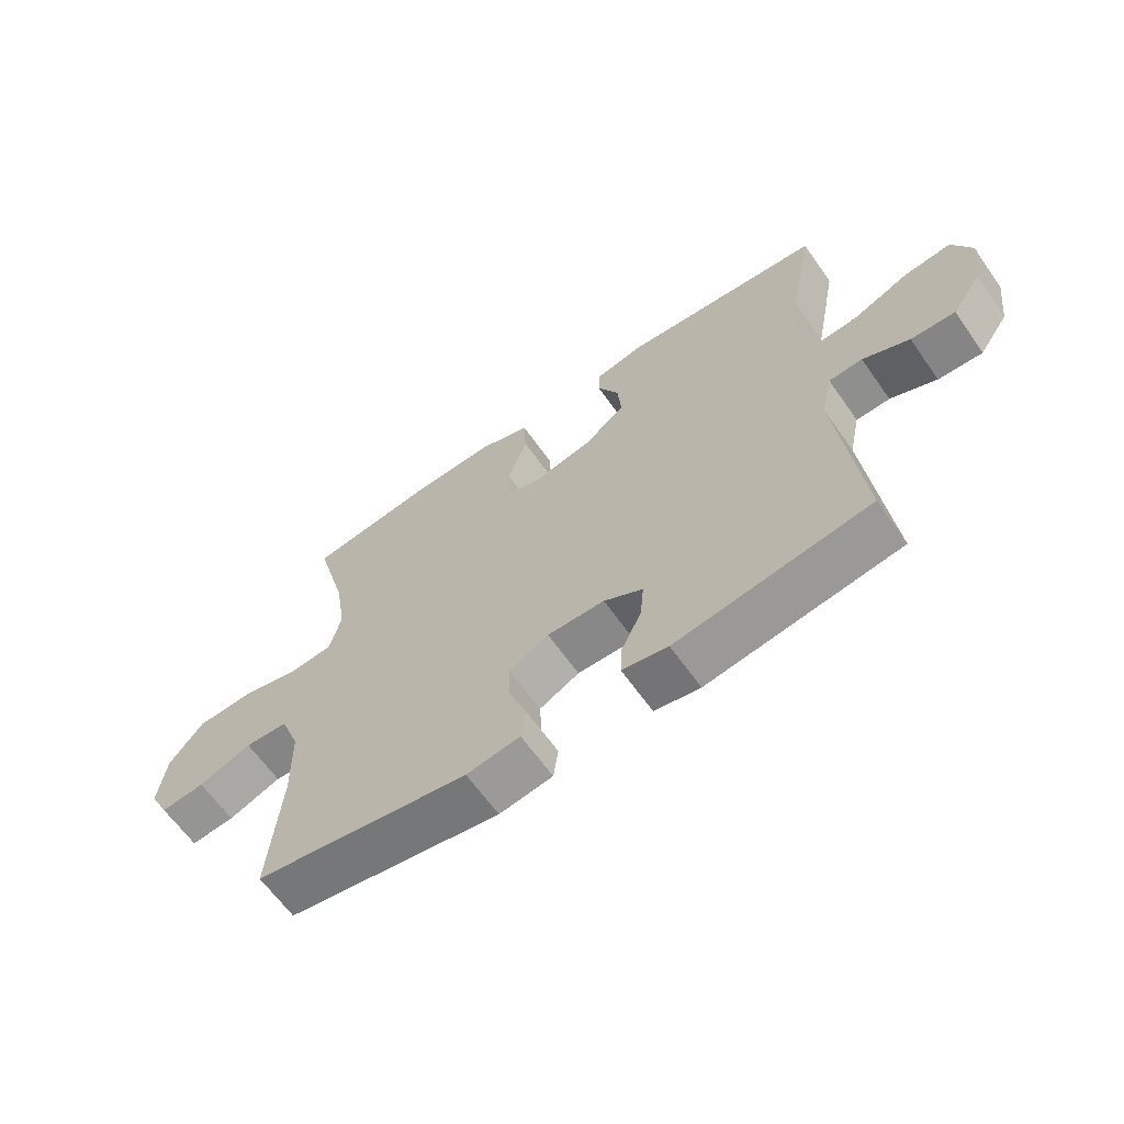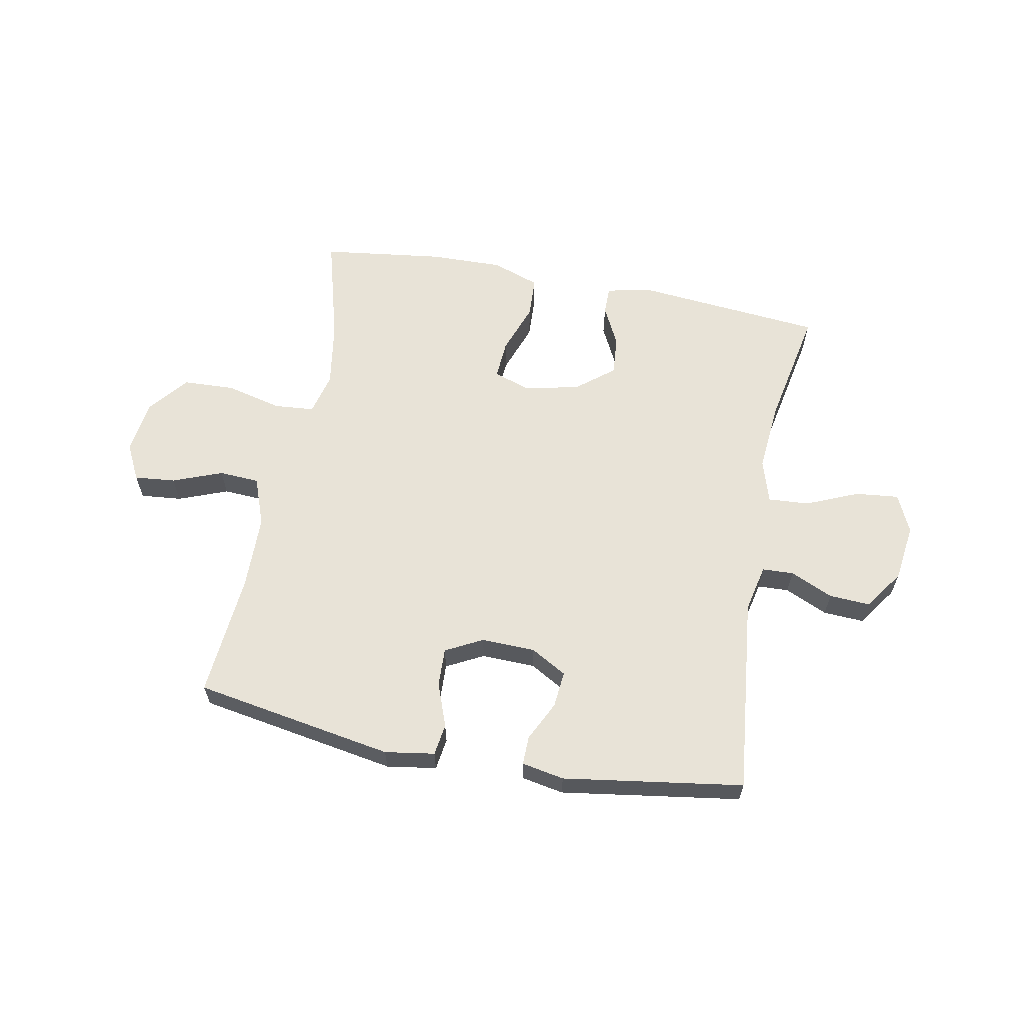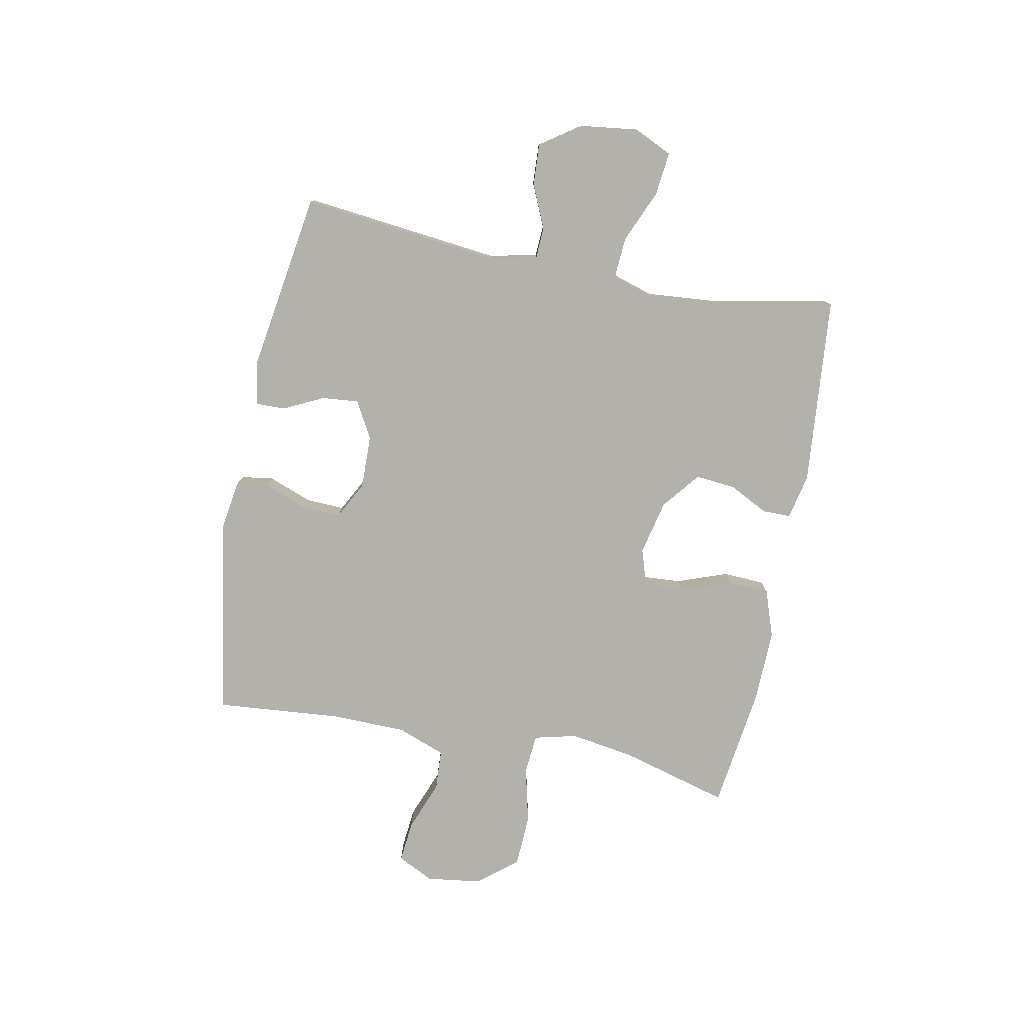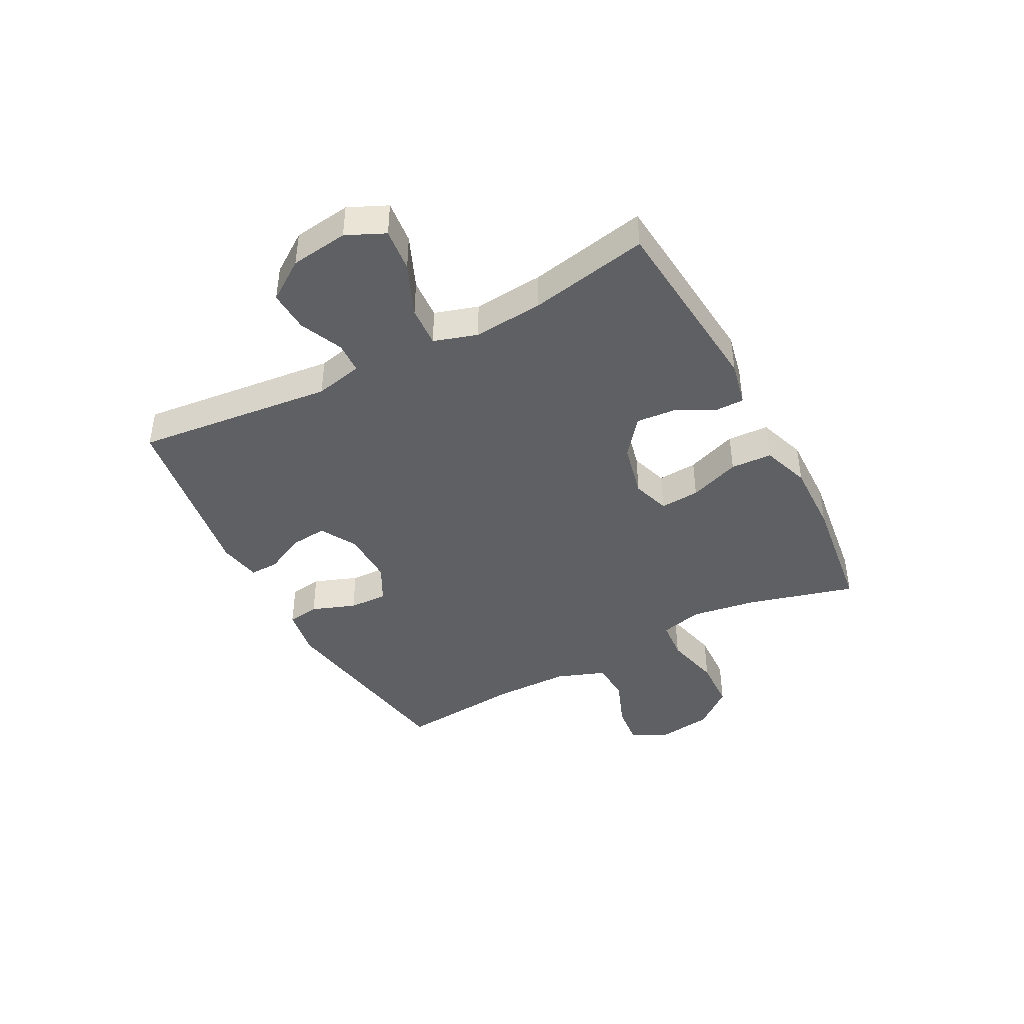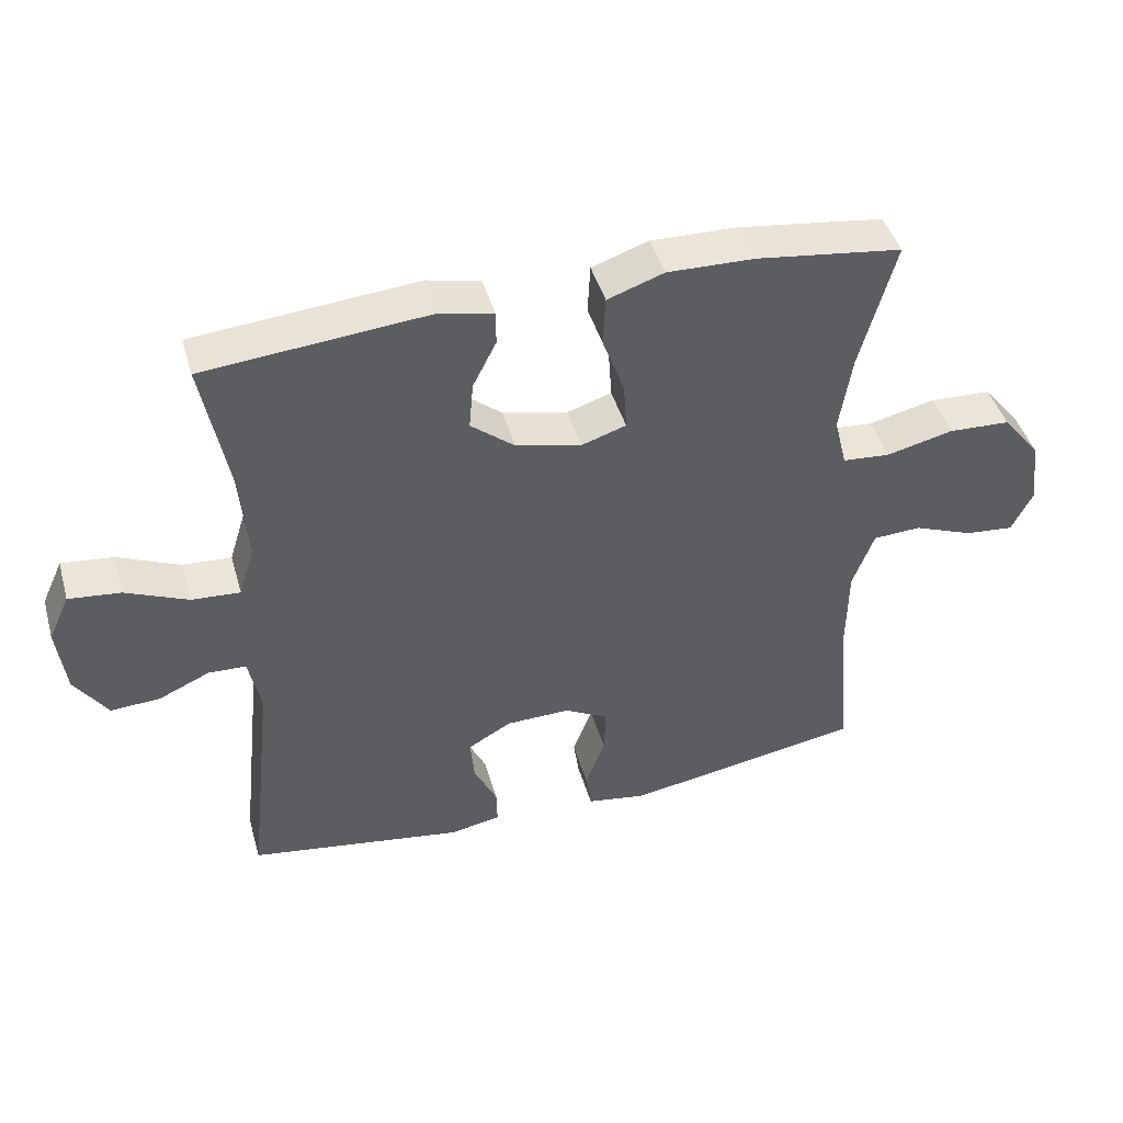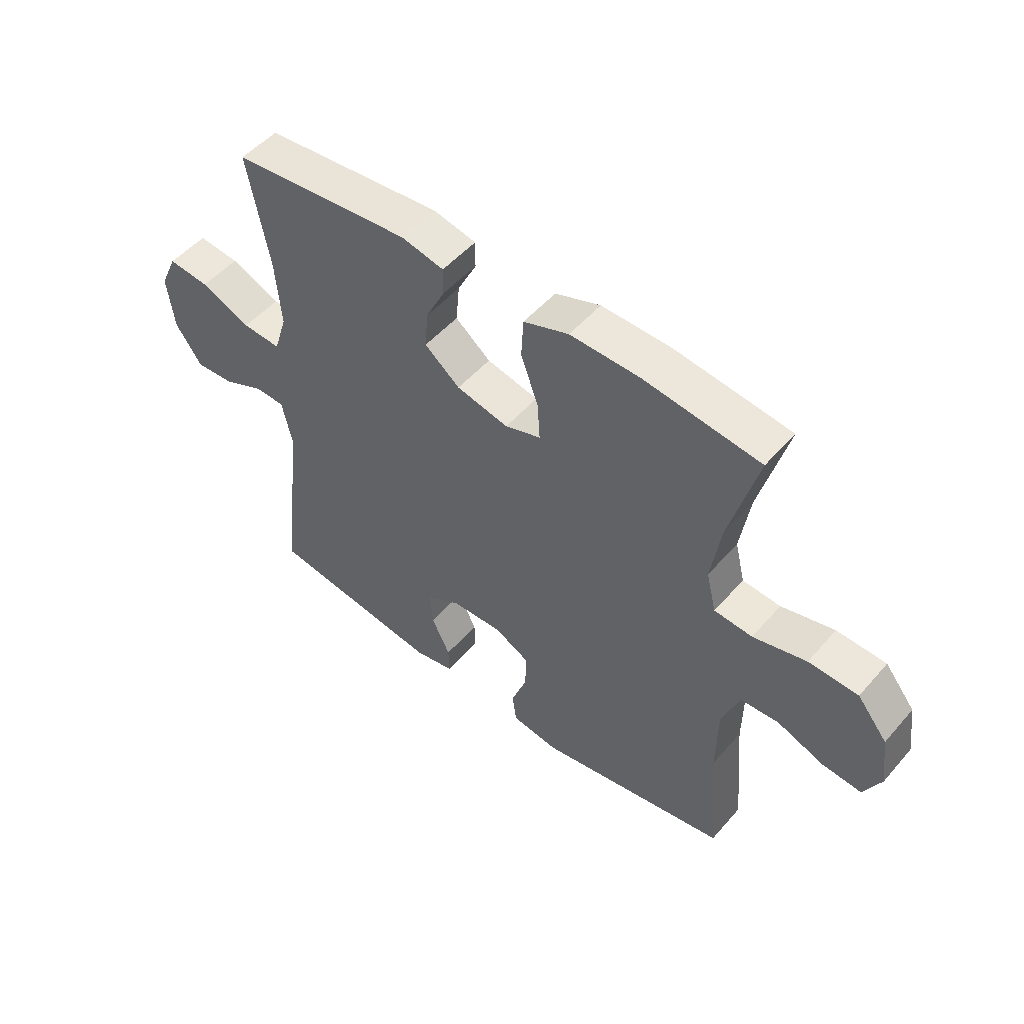
<metadata>
{"format":"obj","ext":"obj","renderer":"f3d","projection":"perspective","resolution":1024,"background":"white","views":[{"elev":-63.7,"azim":-144.9,"up":"+Z"},{"elev":62.0,"azim":-169.1,"up":"+Y"},{"elev":-78.9,"azim":-101.1,"up":"+Y"},{"elev":-42.9,"azim":-62.1,"up":"+Y"},{"elev":44.1,"azim":-15.8,"up":"+Z"},{"elev":50.8,"azim":39.4,"up":"+Z"}]}
</metadata>
<code>
o path1466
v 0.2768 0.0375 0.5375
v 0.1467 0.0375 0.5408
v 0.06225 0.0375 0.5114
v 0.05855 0.0375 0.4381
v 0.09119 0.0375 0.3479
v 0.09579 0.0375 0.2778
v 0.02903 0.0375 0.2561
v -0.06827 0.0375 0.2783
v -0.1343 0.0375 0.3314
v -0.1281 0.0375 0.4017
v -0.09287 0.0375 0.4713
v -0.0928 0.0375 0.5213
v -0.1723 0.0375 0.5388
v -0.5073 0.0375 0.5088
v -0.4667 0.0375 0.2979
v -0.4562 0.0375 0.1734
v -0.4803 0.0375 0.09615
v -0.5527 0.0375 0.1008
v -0.6461 0.0375 0.1406
v -0.7233 0.0375 0.1488
v -0.7547 0.0375 0.08035
v -0.7415 0.0375 -0.02172
v -0.6927 0.0375 -0.09235
v -0.6194 0.0375 -0.08842
v -0.5431 0.0375 -0.05444
v -0.4873 0.0375 -0.05681
v -0.4689 0.0375 -0.1415
v -0.5073 0.0375 -0.4932
v -0.1861 0.0375 -0.5417
v -0.1104 0.0375 -0.5276
v -0.1115 0.0375 -0.4761
v -0.1461 0.0375 -0.4052
v -0.1521 0.0375 -0.3405
v -0.08758 0.0375 -0.3039
v 0.007782 0.0375 -0.3017
v 0.07387 0.0375 -0.3363
v 0.07114 0.0375 -0.4049
v 0.04225 0.0375 -0.4827
v 0.0504 0.0375 -0.5393
v 0.139 0.0375 -0.5532
v 0.4944 0.0375 -0.4932
v 0.4752 0.0375 -0.2712
v 0.4773 0.0375 -0.1386
v 0.5093 0.0375 -0.05231
v 0.5811 0.0375 -0.0485
v 0.6694 0.0375 -0.08256
v 0.7426 0.0375 -0.08973
v 0.7746 0.0375 -0.02587
v 0.7617 0.0375 0.07061
v 0.7053 0.0375 0.1407
v 0.6127 0.0375 0.1447
v 0.5133 0.0375 0.1208
v 0.442 0.0375 0.1267
v 0.4235 0.0375 0.2024
v 0.4416 0.0375 0.3173
v 0.4944 0.0375 0.5088
v 0.2768 -0.0375 0.5375
v 0.1467 -0.0375 0.5408
v 0.06225 -0.0375 0.5114
v 0.05855 -0.0375 0.4381
v 0.09119 -0.0375 0.3479
v 0.09579 -0.0375 0.2778
v 0.02903 -0.0375 0.2561
v -0.06827 -0.0375 0.2783
v -0.1343 -0.0375 0.3314
v -0.1281 -0.0375 0.4017
v -0.09287 -0.0375 0.4713
v -0.0928 -0.0375 0.5213
v -0.1723 -0.0375 0.5388
v -0.5073 -0.0375 0.5088
v -0.4667 -0.0375 0.2979
v -0.4562 -0.0375 0.1734
v -0.4803 -0.0375 0.09615
v -0.5527 -0.0375 0.1008
v -0.6461 -0.0375 0.1406
v -0.7233 -0.0375 0.1488
v -0.7547 -0.0375 0.08035
v -0.7415 -0.0375 -0.02172
v -0.6927 -0.0375 -0.09235
v -0.6194 -0.0375 -0.08842
v -0.5431 -0.0375 -0.05444
v -0.4873 -0.0375 -0.05681
v -0.4689 -0.0375 -0.1415
v -0.5073 -0.0375 -0.4932
v -0.1861 -0.0375 -0.5417
v -0.1104 -0.0375 -0.5276
v -0.1115 -0.0375 -0.4761
v -0.1461 -0.0375 -0.4052
v -0.1521 -0.0375 -0.3405
v -0.08758 -0.0375 -0.3039
v 0.007782 -0.0375 -0.3017
v 0.07387 -0.0375 -0.3363
v 0.07114 -0.0375 -0.4049
v 0.04225 -0.0375 -0.4827
v 0.0504 -0.0375 -0.5393
v 0.139 -0.0375 -0.5532
v 0.4944 -0.0375 -0.4932
v 0.4752 -0.0375 -0.2712
v 0.4773 -0.0375 -0.1386
v 0.5093 -0.0375 -0.05231
v 0.5811 -0.0375 -0.0485
v 0.6694 -0.0375 -0.08256
v 0.7426 -0.0375 -0.08973
v 0.7746 -0.0375 -0.02587
v 0.7617 -0.0375 0.07061
v 0.7053 -0.0375 0.1407
v 0.6127 -0.0375 0.1447
v 0.5133 -0.0375 0.1208
v 0.442 -0.0375 0.1267
v 0.4235 -0.0375 0.2024
v 0.4416 -0.0375 0.3173
v 0.4944 -0.0375 0.5088
v -0.7233 0.0375 0.1488
v -0.7233 0.0375 0.1488
v -0.7547 0.0375 0.08035
v -0.7415 0.0375 -0.02172
v -0.6927 0.0375 -0.09235
v -0.6461 0.0375 0.1406
v -0.6194 0.0375 -0.08842
v -0.5527 0.0375 0.1008
v -0.5431 0.0375 -0.05444
v -0.4803 0.0375 0.09615
v -0.4803 0.0375 0.09615
v -0.4873 0.0375 -0.05681
v -0.4873 0.0375 -0.05681
v -0.5073 0.0375 0.5088
v -0.5073 0.0375 0.5088
v -0.4667 0.0375 0.2979
v -0.4689 0.0375 -0.1415
v -0.4562 0.0375 0.1734
v -0.5073 0.0375 -0.4932
v -0.5073 0.0375 -0.4932
v -0.1861 0.0375 -0.5417
v -0.1723 0.0375 0.5388
v -0.1461 0.0375 -0.4052
v -0.1521 0.0375 -0.3405
v -0.1521 0.0375 -0.3405
v -0.1104 0.0375 -0.5276
v -0.1104 0.0375 -0.5276
v -0.0928 0.0375 0.5213
v -0.0928 0.0375 0.5213
v -0.1343 0.0375 0.3314
v -0.1281 0.0375 0.4017
v -0.08758 0.0375 -0.3039
v -0.1115 0.0375 -0.4761
v -0.06827 0.0375 0.2783
v -0.09287 0.0375 0.4713
v 0.007782 0.0375 -0.3017
v 0.02903 0.0375 0.2561
v 0.07387 0.0375 -0.3363
v 0.07387 0.0375 -0.3363
v 0.09579 0.0375 0.2778
v 0.09579 0.0375 0.2778
v 0.07114 0.0375 -0.4049
v 0.04225 0.0375 -0.4827
v 0.0504 0.0375 -0.5393
v 0.0504 0.0375 -0.5393
v 0.139 0.0375 -0.5532
v 0.06225 0.0375 0.5114
v 0.06225 0.0375 0.5114
v 0.05855 0.0375 0.4381
v 0.09119 0.0375 0.3479
v 0.1467 0.0375 0.5408
v 0.2768 0.0375 0.5375
v 0.4235 0.0375 0.2024
v 0.4416 0.0375 0.3173
v 0.442 0.0375 0.1267
v 0.442 0.0375 0.1267
v 0.5133 0.0375 0.1208
v 0.4752 0.0375 -0.2712
v 0.4773 0.0375 -0.1386
v 0.4944 0.0375 -0.4932
v 0.4944 0.0375 -0.4932
v 0.4944 0.0375 0.5088
v 0.4944 0.0375 0.5088
v 0.5093 0.0375 -0.05231
v 0.5093 0.0375 -0.05231
v 0.5811 0.0375 -0.0485
v 0.6127 0.0375 0.1447
v 0.6694 0.0375 -0.08256
v 0.7053 0.0375 0.1407
v 0.7426 0.0375 -0.08973
v 0.7426 0.0375 -0.08973
v 0.7617 0.0375 0.07061
v 0.7746 0.0375 -0.02587
v -0.7233 -0.0375 0.1488
v -0.7233 -0.0375 0.1488
v -0.7547 -0.0375 0.08035
v -0.7415 -0.0375 -0.02172
v -0.6927 -0.0375 -0.09235
v -0.6461 -0.0375 0.1406
v -0.6194 -0.0375 -0.08842
v -0.5527 -0.0375 0.1008
v -0.5431 -0.0375 -0.05444
v -0.4803 -0.0375 0.09615
v -0.4803 -0.0375 0.09615
v -0.4873 -0.0375 -0.05681
v -0.4873 -0.0375 -0.05681
v -0.5073 -0.0375 0.5088
v -0.5073 -0.0375 0.5088
v -0.4667 -0.0375 0.2979
v -0.4689 -0.0375 -0.1415
v -0.4562 -0.0375 0.1734
v -0.5073 -0.0375 -0.4932
v -0.5073 -0.0375 -0.4932
v -0.1861 -0.0375 -0.5417
v -0.1723 -0.0375 0.5388
v -0.1461 -0.0375 -0.4052
v -0.1521 -0.0375 -0.3405
v -0.1521 -0.0375 -0.3405
v -0.1104 -0.0375 -0.5276
v -0.1104 -0.0375 -0.5276
v -0.0928 -0.0375 0.5213
v -0.0928 -0.0375 0.5213
v -0.1343 -0.0375 0.3314
v -0.1281 -0.0375 0.4017
v -0.08758 -0.0375 -0.3039
v -0.1115 -0.0375 -0.4761
v -0.06827 -0.0375 0.2783
v -0.09287 -0.0375 0.4713
v 0.007782 -0.0375 -0.3017
v 0.02903 -0.0375 0.2561
v 0.07387 -0.0375 -0.3363
v 0.07387 -0.0375 -0.3363
v 0.09579 -0.0375 0.2778
v 0.09579 -0.0375 0.2778
v 0.07114 -0.0375 -0.4049
v 0.04225 -0.0375 -0.4827
v 0.0504 -0.0375 -0.5393
v 0.0504 -0.0375 -0.5393
v 0.139 -0.0375 -0.5532
v 0.06225 -0.0375 0.5114
v 0.06225 -0.0375 0.5114
v 0.05855 -0.0375 0.4381
v 0.09119 -0.0375 0.3479
v 0.1467 -0.0375 0.5408
v 0.2768 -0.0375 0.5375
v 0.4235 -0.0375 0.2024
v 0.4416 -0.0375 0.3173
v 0.442 -0.0375 0.1267
v 0.442 -0.0375 0.1267
v 0.5133 -0.0375 0.1208
v 0.4752 -0.0375 -0.2712
v 0.4773 -0.0375 -0.1386
v 0.4944 -0.0375 -0.4932
v 0.4944 -0.0375 -0.4932
v 0.4944 -0.0375 0.5088
v 0.4944 -0.0375 0.5088
v 0.5093 -0.0375 -0.05231
v 0.5093 -0.0375 -0.05231
v 0.5811 -0.0375 -0.0485
v 0.6127 -0.0375 0.1447
v 0.6694 -0.0375 -0.08256
v 0.7053 -0.0375 0.1407
v 0.7426 -0.0375 -0.08973
v 0.7426 -0.0375 -0.08973
v 0.7617 -0.0375 0.07061
v 0.7746 -0.0375 -0.02587
f 206 208 204
f 217 221 222
f 208 209 204
f 186 188 191
f 192 193 189
f 207 220 213
f 190 192 189
f 204 209 202
f 195 219 203
f 244 249 240
f 234 236 232
f 211 218 206
f 219 217 222
f 202 217 197
f 244 223 243
f 231 243 227
f 221 244 240
f 225 239 235
f 252 257 254
f 217 202 209
f 195 197 219
f 240 238 225
f 237 235 239
f 239 225 238
f 216 220 207
f 242 251 252
f 203 219 215
f 193 194 195
f 249 251 242
f 208 206 218
f 203 215 201
f 235 237 236
f 251 253 257
f 257 253 258
f 192 194 193
f 229 231 228
f 251 257 252
f 207 201 216
f 223 244 221
f 237 239 247
f 201 215 216
f 228 231 227
f 240 249 242
f 197 217 219
f 197 195 194
f 235 236 234
f 188 189 191
f 221 240 225
f 227 243 223
f 191 189 193
f 199 201 207
f 245 243 231
f 258 253 255
f 222 221 225
f 114 21 77 187
f 21 22 78 77
f 22 23 79 78
f 19 20 76 75
f 23 24 80 79
f 18 19 75 74
f 24 25 81 80
f 123 18 74 196
f 25 125 198 81
f 127 15 71 200
f 26 27 83 82
f 16 17 73 72
f 27 132 205 83
f 15 16 72 71
f 28 29 85 84
f 13 14 70 69
f 32 137 210 88
f 29 139 212 85
f 141 13 69 214
f 9 10 66 65
f 33 34 90 89
f 31 32 88 87
f 30 31 87 86
f 8 9 65 64
f 11 12 68 67
f 10 11 67 66
f 34 35 91 90
f 7 8 64 63
f 35 151 224 91
f 153 7 63 226
f 37 38 94 93
f 38 157 230 94
f 39 40 96 95
f 160 4 60 233
f 4 5 61 60
f 2 3 59 58
f 36 37 93 92
f 5 6 62 61
f 1 2 58 57
f 54 55 111 110
f 168 54 110 241
f 52 53 109 108
f 42 43 99 98
f 173 42 98 246
f 40 41 97 96
f 175 1 57 248
f 55 56 112 111
f 43 177 250 99
f 44 45 101 100
f 51 52 108 107
f 45 46 102 101
f 50 51 107 106
f 46 183 256 102
f 49 50 106 105
f 48 49 105 104
f 47 48 104 103
f 133 131 135
f 144 149 148
f 135 131 136
f 113 118 115
f 119 116 120
f 134 140 147
f 117 116 119
f 131 129 136
f 122 130 146
f 171 167 176
f 161 159 163
f 138 133 145
f 146 149 144
f 129 124 144
f 171 170 150
f 158 154 170
f 148 167 171
f 152 162 166
f 179 181 184
f 144 136 129
f 122 146 124
f 167 152 165
f 164 166 162
f 166 165 152
f 143 134 147
f 169 179 178
f 130 142 146
f 120 122 121
f 176 169 178
f 135 145 133
f 130 128 142
f 162 163 164
f 178 184 180
f 184 185 180
f 119 120 121
f 156 155 158
f 178 179 184
f 134 143 128
f 150 148 171
f 164 174 166
f 128 143 142
f 155 154 158
f 167 169 176
f 124 146 144
f 124 121 122
f 162 161 163
f 115 118 116
f 148 152 167
f 154 150 170
f 118 120 116
f 126 134 128
f 172 158 170
f 185 182 180
f 149 152 148

</code>
